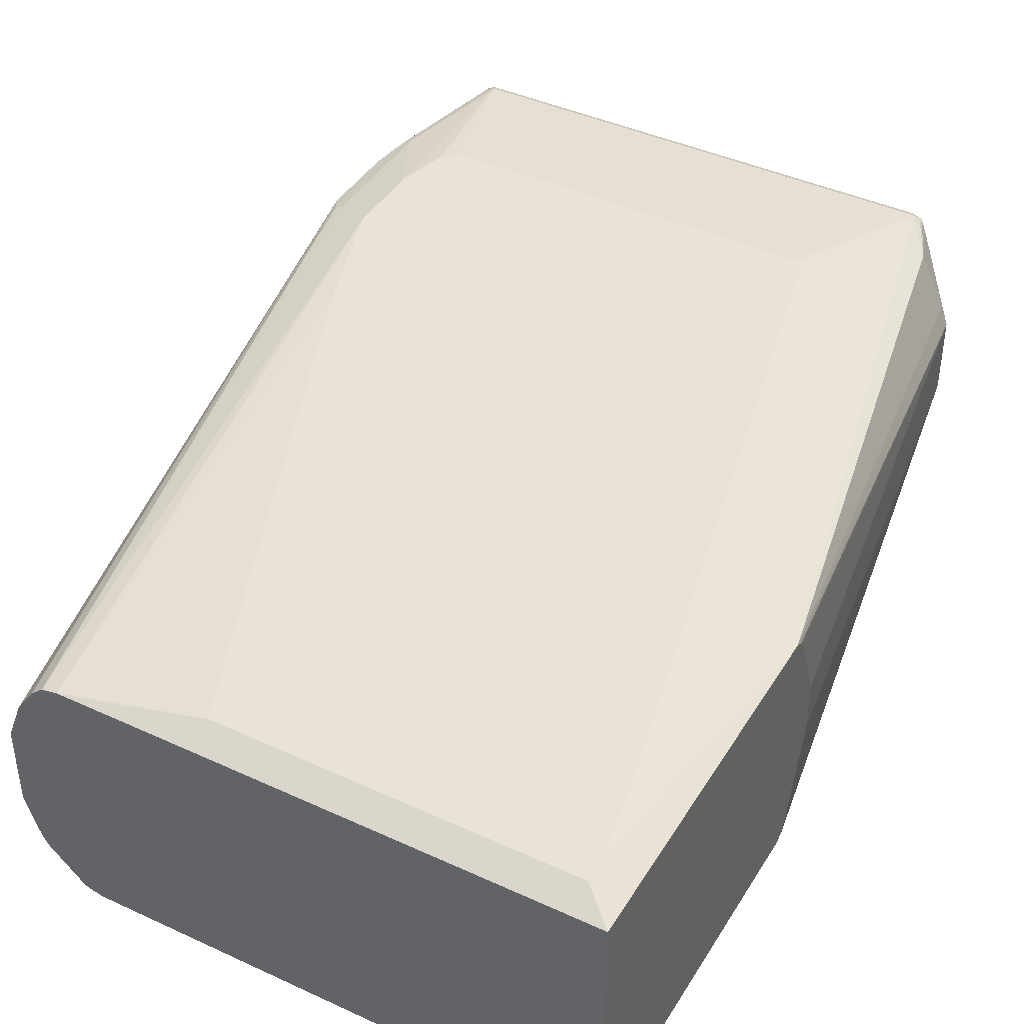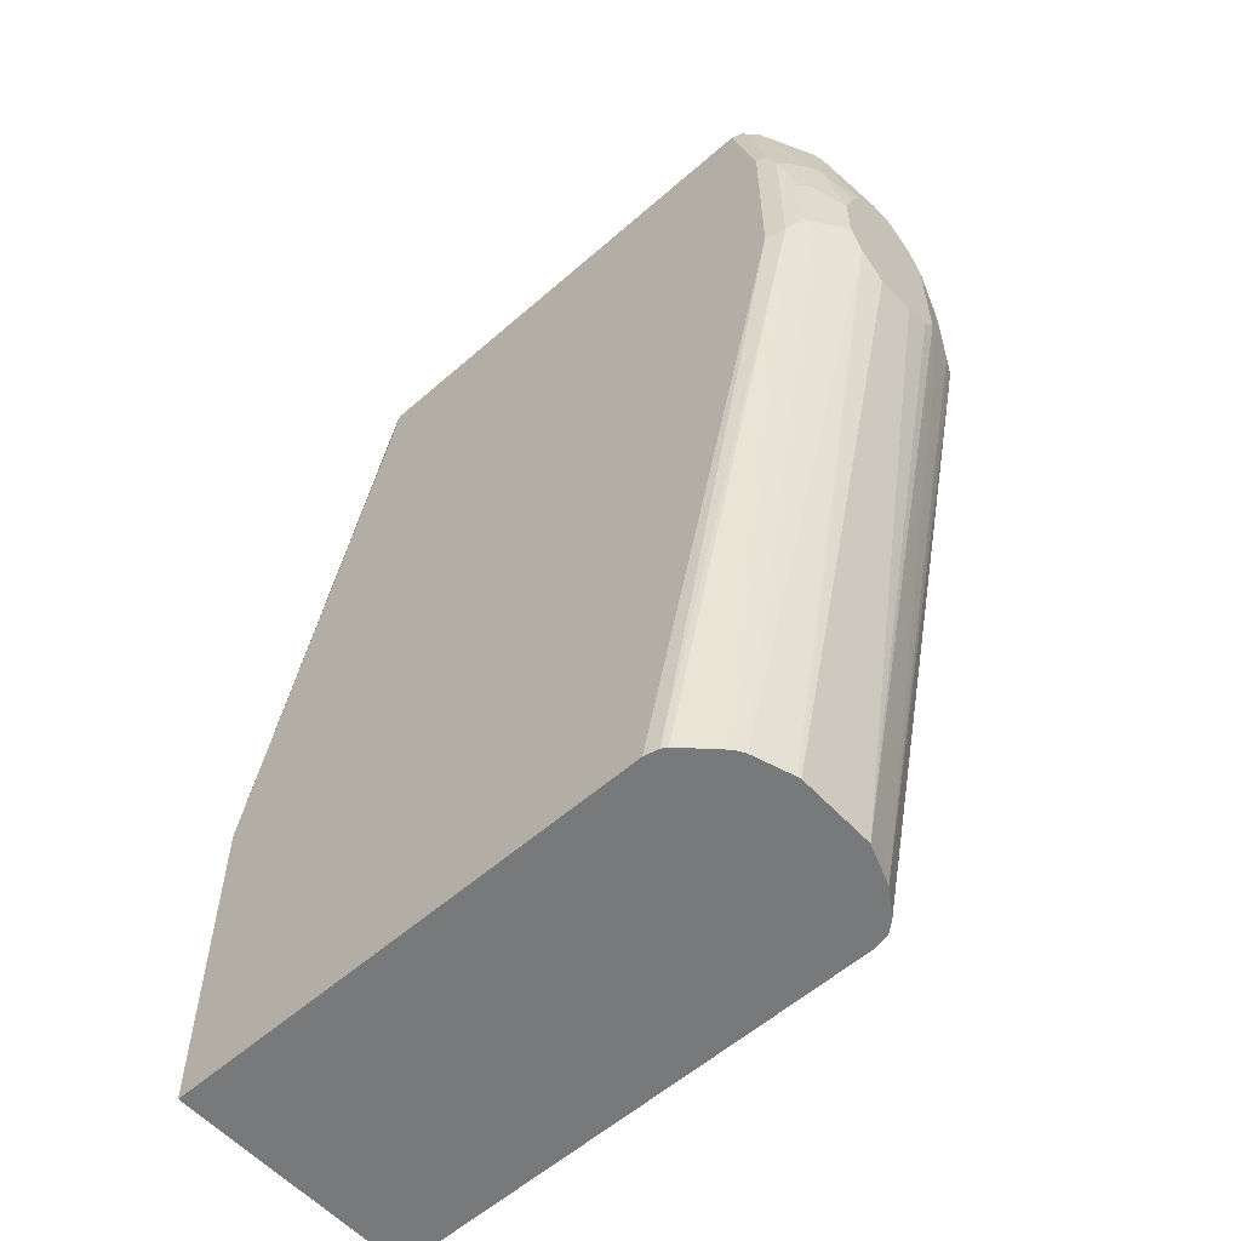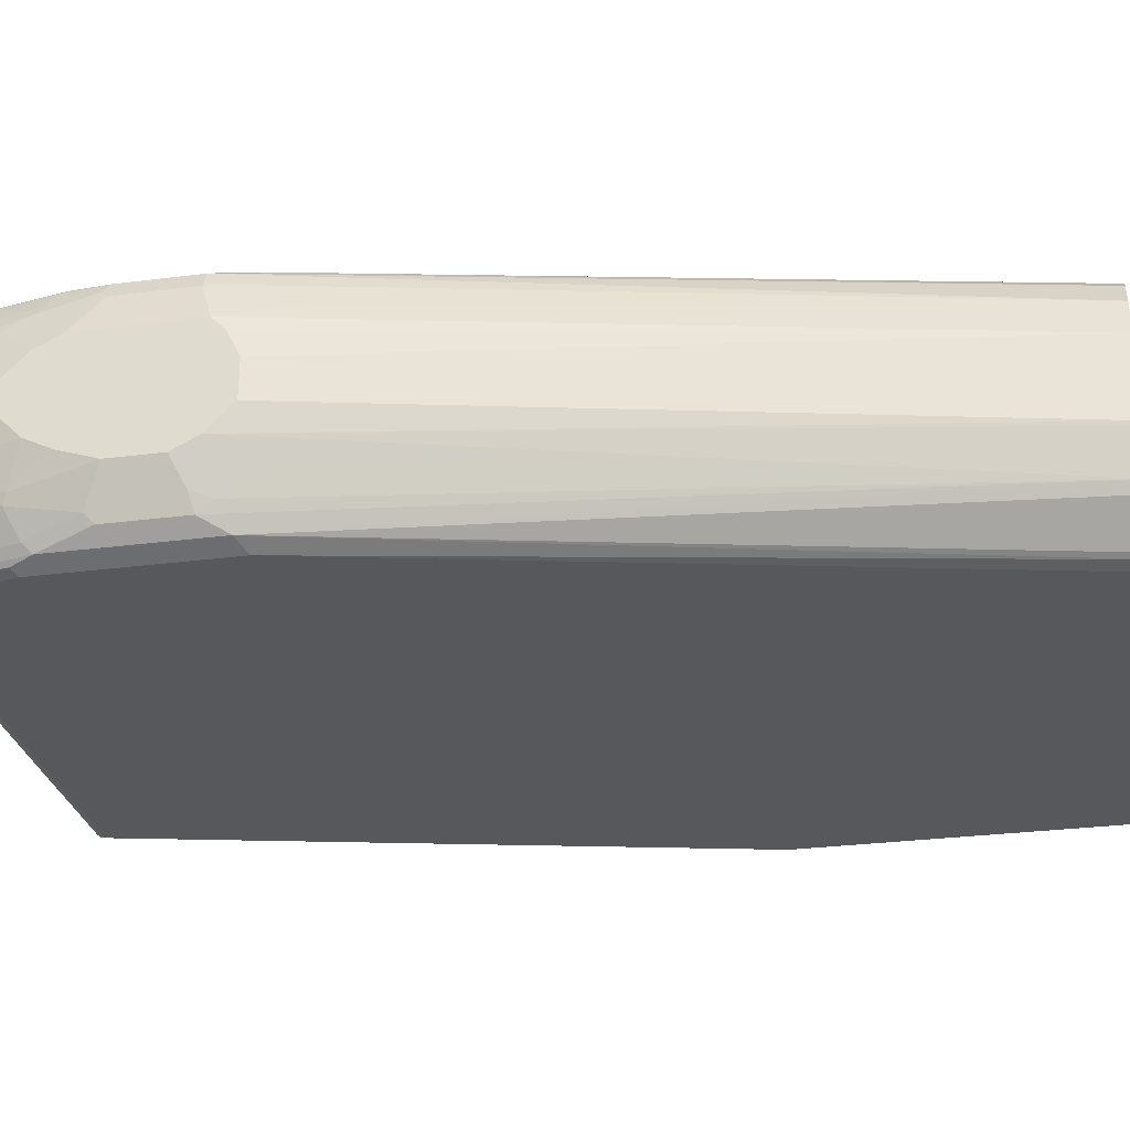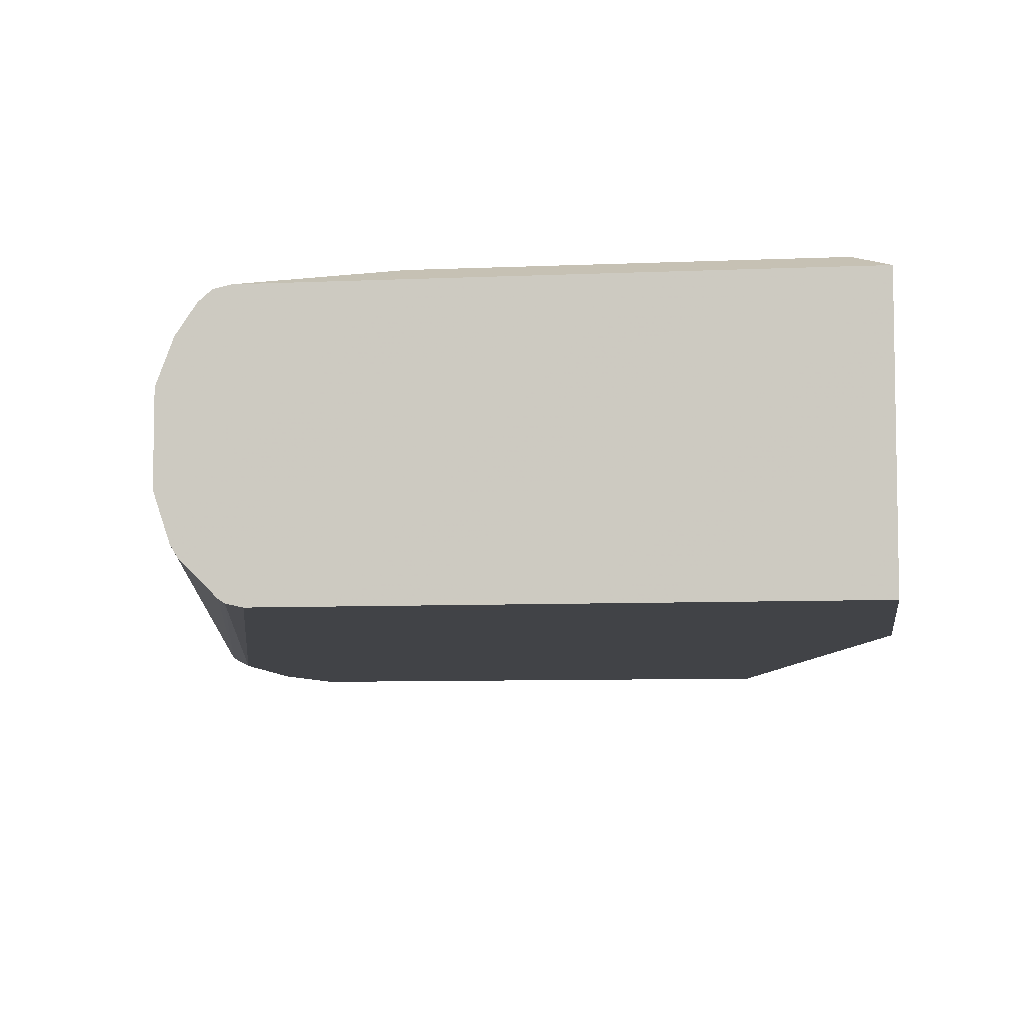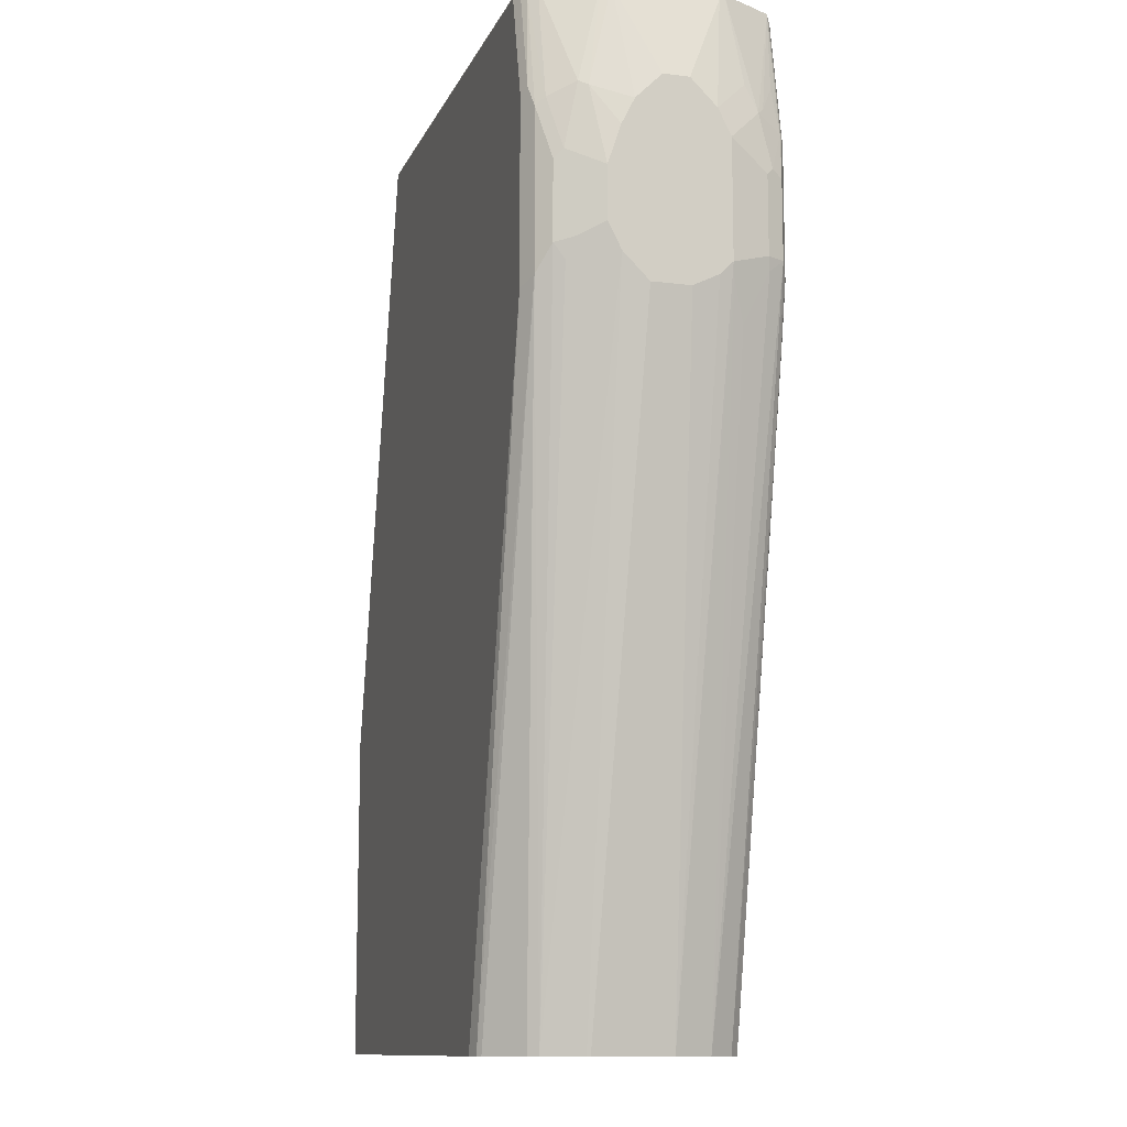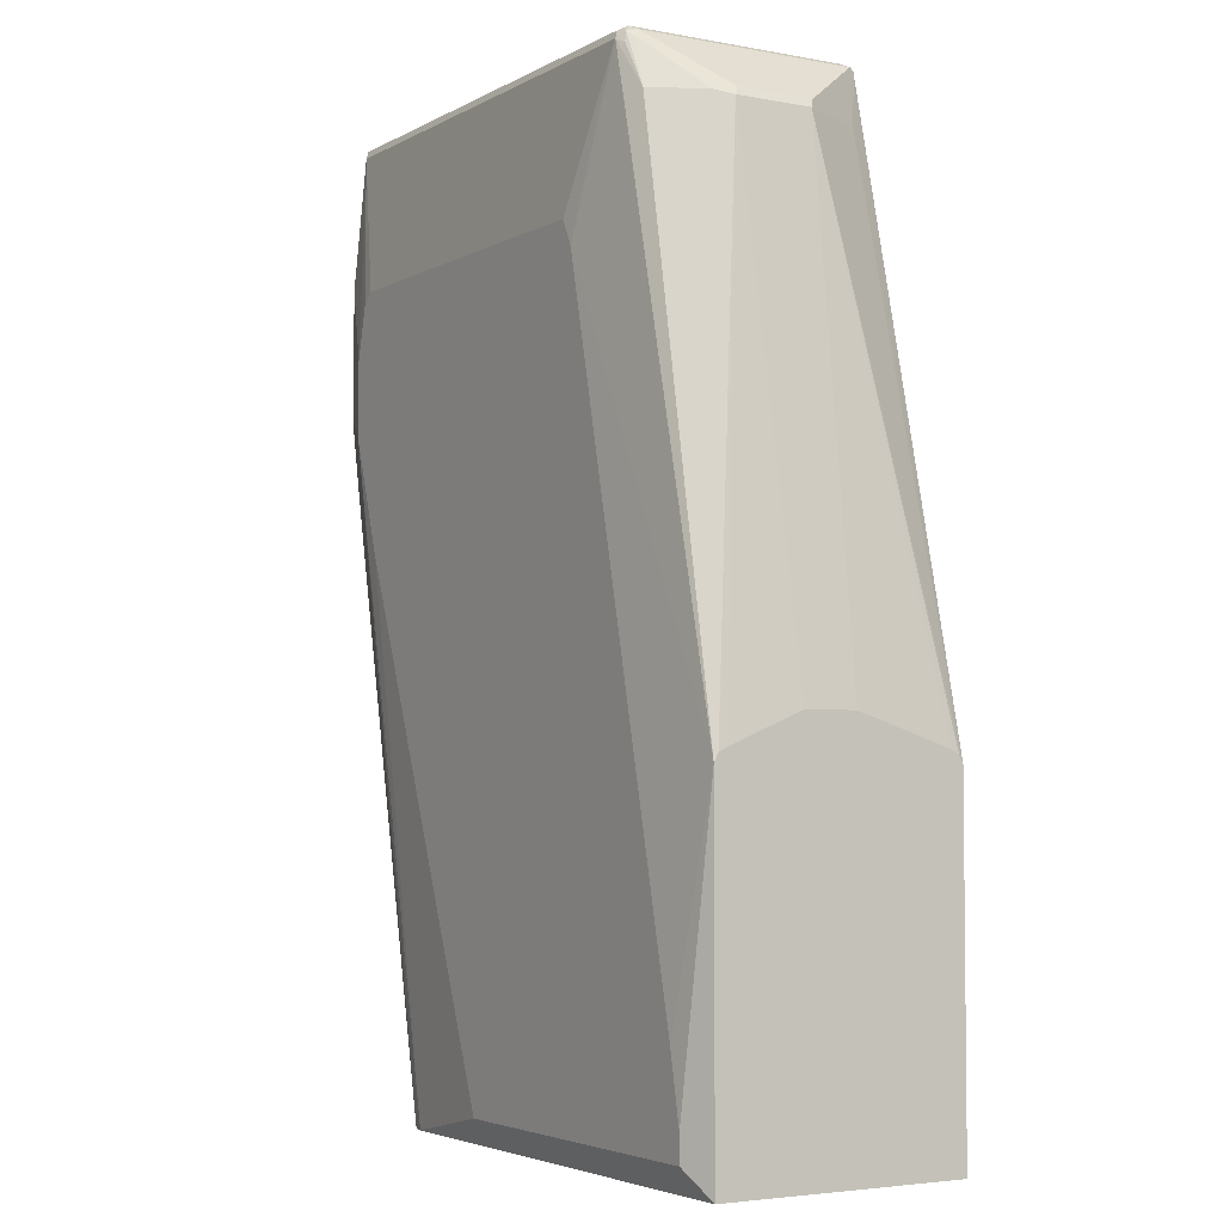
<metadata>
{"format":"obj","ext":"obj","renderer":"f3d","projection":"perspective","resolution":1024,"background":"white","views":[{"elev":42.0,"azim":-151.0,"up":"+Y"},{"elev":-57.7,"azim":42.2,"up":"+Z"},{"elev":-28.5,"azim":101.0,"up":"+Y"},{"elev":-7.2,"azim":-172.4,"up":"+Y"},{"elev":-11.6,"azim":73.1,"up":"+Z"},{"elev":-4.0,"azim":-121.2,"up":"+Z"}]}
</metadata>
<code>
v 0.8182 -0.01859 0.3254
v 0.8182 0.009284 0.3254
v 0.8182 -0.03719 0.344
v 0.7205 -0.02789 -0.1486
v 0.8182 0.02789 0.3347
v 0.7205 0.02789 -0.1486
v 0.8182 -0.04649 0.3626
v 0.8043 -0.05113 0.3021
v 0.7106 -0.05832 -0.1486
v 0.7199 -0.03044 -0.1486
v 0.8182 0.03719 0.344
v 0.71 0.05577 -0.1486
v 0.8159 0.03835 0.3347
v 0.8058 -0.07128 0.3564
v 0.8089 -0.06508 0.3533
v 0.8043 -0.06974 0.3394
v 0.8182 -0.04649 0.3998
v 0.7064 -0.06533 -0.1486
v 0.8027 -0.07747 0.3502
v 0.7934 -0.08677 0.3316
v 0.8089 0.06508 0.3533
v 0.8182 0.03719 0.4277
v 0.7099 0.0559 -0.1486
v 0.8066 0.04764 0.3068
v 0.8089 0.04649 0.3161
v 0.8066 0.06624 0.344
v 0.8058 -0.07128 0.4122
v 0.8182 -0.03719 0.4277
v 0.8089 -0.05577 0.4556
v 0.8058 -0.06198 0.4587
v 0.6883 -0.08342 -0.1486
v 0.8027 -0.07747 0.406
v 0.7934 -0.08677 0.4432
v 0.781 -0.09298 0.3254
v 0.6798 -0.09065 -0.1486
v 0.6834 -0.08832 -0.1486
v 0.8058 0.07128 0.3533
v 0.8066 0.06974 0.4137
v 0.8089 0.06508 0.4091
v 0.8066 0.06043 0.4509
v 0.8089 0.04649 0.4649
v 0.8182 0.02789 0.4463
v 0.6974 0.07425 -0.1486
v 0.8027 0.07747 0.3533
v 0.7965 -0.08057 0.4494
v 0.8182 -0.02789 0.4463
v 0.7996 -0.03719 0.5299
v 0.7965 -0.04338 0.533
v 0.7872 -0.06198 0.533
v 0.7779 -0.08057 0.533
v 0.7748 -0.08677 0.5268
v 0.7872 -0.08987 0.4587
v 0.781 -0.09298 0.4556
v 0.6695 -0.09298 -0.1486
v 0.7973 0.07902 0.4416
v 0.8027 0.07747 0.4091
v 0.8066 0.05113 0.4695
v 0.8031 0.06508 0.4556
v 0.7787 0.07902 0.5346
v 0.788 0.06043 0.5346
v 0.7973 0.04183 0.5346
v 0.7996 0.03719 0.5299
v 0.8182 0.009284 0.4649
v 0.6971 0.07451 -0.1486
v 0.7857 0.08135 0.2928
v 0.795 0.08135 0.3394
v 0.8182 -0.009284 0.4649
v 0.7965 -0.03719 0.5361
v 0.795 -0.04183 0.5369
v 0.7857 -0.06043 0.5369
v 0.7763 -0.07902 0.5369
v 0.7686 -0.08987 0.533
v 0.7624 -0.09298 0.5299
v 0.3224 -0.09298 -0.1486
v 0.7965 0.08057 0.437
v 0.7938 0.07438 0.4742
v 0.7779 0.08057 0.5299
v 0.7717 0.08368 0.5299
v 0.7748 0.08057 0.5361
v 0.7822 0.06508 0.5369
v 0.7915 0.04649 0.5369
v 0.7965 0.03719 0.5361
v 0.6892 0.08128 -0.1486
v 0.781 0.08368 0.2975
v 0.7903 0.08368 0.344
v 0.7903 0.08368 0.437
v 0.7903 0.03719 0.5393
v 0.7903 -0.03719 0.5393
v 0.7717 -0.07438 0.5393
v 0.7671 -0.08832 0.5369
v 0.7624 -0.08987 0.5361
v 0.4231 -0.09065 0.5346
v 0.4277 -0.09298 0.5299
v 0.3224 0.08368 -0.1486
v 0.3224 -0.09298 0.09304
v 0.4277 0.08368 0.5299
v 0.7624 0.09298 0.3812
v 0.7531 0.09298 0.4184
v 0.7438 0.09298 0.4277
v 0.4308 0.08057 0.5361
v 0.7717 0.07438 0.5393
v 0.6786 0.08368 -0.1486
v 0.7624 0.09298 0.3254
v 0.7624 -0.08368 0.5393
v 0.4277 -0.08368 0.5393
v 0.4277 -0.08987 0.5361
v 0.4215 -0.08677 0.5361
v 0.4184 -0.08368 0.5299
v 0.4215 -0.08987 0.5299
v 0.3441 0.09298 -0.1301
v 0.3441 0.08677 -0.1425
v 0.3441 0.08373 -0.1486
v 0.3224 0.08368 0.09304
v 0.3224 -0.08987 0.09923
v 0.406 -0.07747 0.4928
v 0.4029 -0.07128 0.4928
v 0.3967 -0.05889 0.4928
v 0.3812 -0.02789 0.4928
v 0.4215 0.08057 0.5268
v 0.4231 0.07902 0.5346
v 0.4742 0.09298 0.4277
v 0.4649 0.09298 0.4091
v 0.4184 0.08368 0.4928
v 0.406 0.07747 0.4959
v 0.4277 0.07438 0.5393
v 0.5949 0.08373 -0.1486
v 0.5904 0.09065 -0.1348
v 0.5858 0.09298 -0.1301
v 0.6044 0.09298 -0.08366
v 0.7345 0.09298 0.2417
v 0.7531 0.09298 0.2975
v 0.3843 -0.03098 0.499
v 0.4215 0.07128 0.5361
v 0.3441 0.09298 -0.1115
v 0.5858 0.08677 -0.1425
v 0.3906 0.09298 0.09304
v 0.3534 0.09298 -0.06507
v 0.3224 0.08057 0.09923
v 0.3812 0.02789 0.4928
v 0.3875 0.04028 0.4959
v 0.3967 0.05889 0.4959
v 0.3224 -0.08368 0.1023
v 0.3224 -0.01544 0.1241
v 0.4184 0.07438 0.5299
v 0.3843 0.02479 0.499
v 0.3224 0.07438 0.1023
v 0.3224 0.02173 0.1241
f 1 2 5
f 85 97 86
f 85 103 97
f 84 103 85
f 83 103 84
f 83 102 103
f 81 87 82
f 87 101 125
f 81 101 87
f 79 101 80
f 79 125 101
f 79 100 125
f 78 121 96
f 78 99 121
f 78 98 99
f 80 101 81
f 78 97 98
f 87 125 105
f 87 104 89
f 94 111 112
f 94 110 111
f 92 95 93
f 92 109 95
f 92 108 109
f 92 107 108
f 87 105 104
f 92 105 107
f 91 106 92
f 90 106 91
f 90 105 106
f 90 104 105
f 89 104 90
f 87 89 88
f 92 106 105
f 78 86 97
f 78 100 79
f 78 96 100
f 69 87 88
f 68 82 69
f 66 86 75
f 66 85 86
f 65 83 84
f 65 85 66
f 69 88 89
f 65 84 85
f 61 82 62
f 61 81 82
f 60 81 61
f 59 75 77
f 59 81 60
f 59 80 81
f 64 83 65
f 69 89 70
f 69 82 87
f 70 89 71
f 75 78 77
f 75 86 78
f 74 113 94
f 74 138 113
f 74 146 138
f 74 147 146
f 74 143 147
f 74 142 143
f 74 114 142
f 74 95 114
f 73 92 93
f 73 91 92
f 73 90 91
f 72 90 73
f 71 89 90
f 94 113 134
f 59 79 80
f 94 134 110
f 95 115 116
f 114 118 142
f 113 122 136
f 113 123 122
f 113 124 123
f 113 141 124
f 113 140 141
f 118 143 142
f 113 139 140
f 113 137 134
f 113 136 137
f 111 126 112
f 111 135 126
f 110 135 111
f 110 128 135
f 113 138 139
f 108 115 109
f 118 132 145
f 118 139 147
f 140 144 141
f 139 146 147
f 139 144 140
f 138 146 139
f 133 139 145
f 133 144 139
f 118 145 139
f 126 128 127
f 124 141 144
f 120 124 144
f 120 133 125
f 120 144 133
f 119 124 120
f 118 147 143
f 126 135 128
f 108 116 115
f 108 117 116
f 108 118 117
f 97 110 134
f 97 128 110
f 97 129 128
f 97 130 129
f 97 131 130
f 97 103 131
f 97 134 137
f 96 124 119
f 96 122 123
f 96 121 122
f 96 120 100
f 96 119 120
f 95 117 118
f 95 116 117
f 96 123 124
f 97 137 136
f 97 136 122
f 97 122 121
f 107 145 132
f 107 133 145
f 107 118 108
f 107 132 118
f 105 133 107
f 105 125 133
f 102 131 103
f 102 130 131
f 102 129 130
f 102 128 129
f 102 127 128
f 102 126 127
f 100 120 125
f 97 99 98
f 97 121 99
f 95 109 115
f 59 78 79
f 95 118 114
f 58 76 59
f 11 21 39
f 11 26 21
f 11 13 26
f 9 20 18
f 9 19 20
f 9 16 19
f 11 39 22
f 8 16 9
f 7 17 27
f 7 16 8
f 7 15 16
f 7 19 15
f 7 14 19
f 6 13 11
f 7 27 14
f 6 12 13
f 12 23 13
f 13 25 26
f 20 35 36
f 20 34 35
f 20 53 34
f 20 33 53
f 19 33 20
f 19 32 33
f 13 24 25
f 18 20 31
f 17 29 30
f 17 28 29
f 15 19 16
f 14 32 19
f 14 27 32
f 13 23 24
f 17 30 27
f 5 6 11
f 4 12 6
f 4 43 23
f 1 6 2
f 1 4 6
f 1 3 4
f 1 7 3
f 1 17 7
f 1 28 17
f 2 6 5
f 1 46 28
f 1 63 67
f 1 42 63
f 1 22 42
f 1 11 22
f 1 5 11
f 59 77 78
f 1 67 46
f 3 7 8
f 3 8 9
f 3 9 10
f 4 64 43
f 4 83 64
f 4 102 83
f 4 126 102
f 4 112 126
f 4 94 112
f 4 74 94
f 4 54 74
f 4 35 54
f 4 36 35
f 4 31 36
f 4 18 31
f 4 9 18
f 4 10 9
f 3 10 4
f 20 36 31
f 21 26 37
f 4 23 12
f 21 38 39
f 47 82 68
f 47 62 82
f 46 67 47
f 45 50 51
f 44 66 56
f 44 65 66
f 47 67 63
f 43 65 44
f 42 62 63
f 41 62 42
f 41 61 62
f 41 57 61
f 40 61 57
f 40 60 61
f 43 64 65
f 47 63 62
f 48 68 69
f 48 69 70
f 56 66 75
f 21 37 38
f 55 56 75
f 55 76 58
f 55 59 76
f 55 75 59
f 52 73 53
f 52 72 73
f 51 72 52
f 50 72 51
f 50 90 72
f 50 71 90
f 49 71 50
f 49 70 71
f 48 70 49
f 40 59 60
f 40 58 59
f 47 68 48
f 27 30 45
f 29 46 47
f 28 46 29
f 27 33 32
f 27 45 33
f 26 44 37
f 24 26 25
f 29 48 30
f 23 26 24
f 23 43 44
f 22 39 38
f 22 41 42
f 40 55 58
f 22 40 41
f 22 38 40
f 23 44 26
f 30 48 49
f 29 47 48
f 34 74 54
f 37 56 38
f 37 44 56
f 34 54 35
f 30 49 50
f 34 95 74
f 34 93 95
f 38 56 55
f 34 73 93
f 34 53 73
f 33 52 53
f 33 51 52
f 33 45 51
f 40 57 41
f 30 50 45
f 38 55 40

</code>
